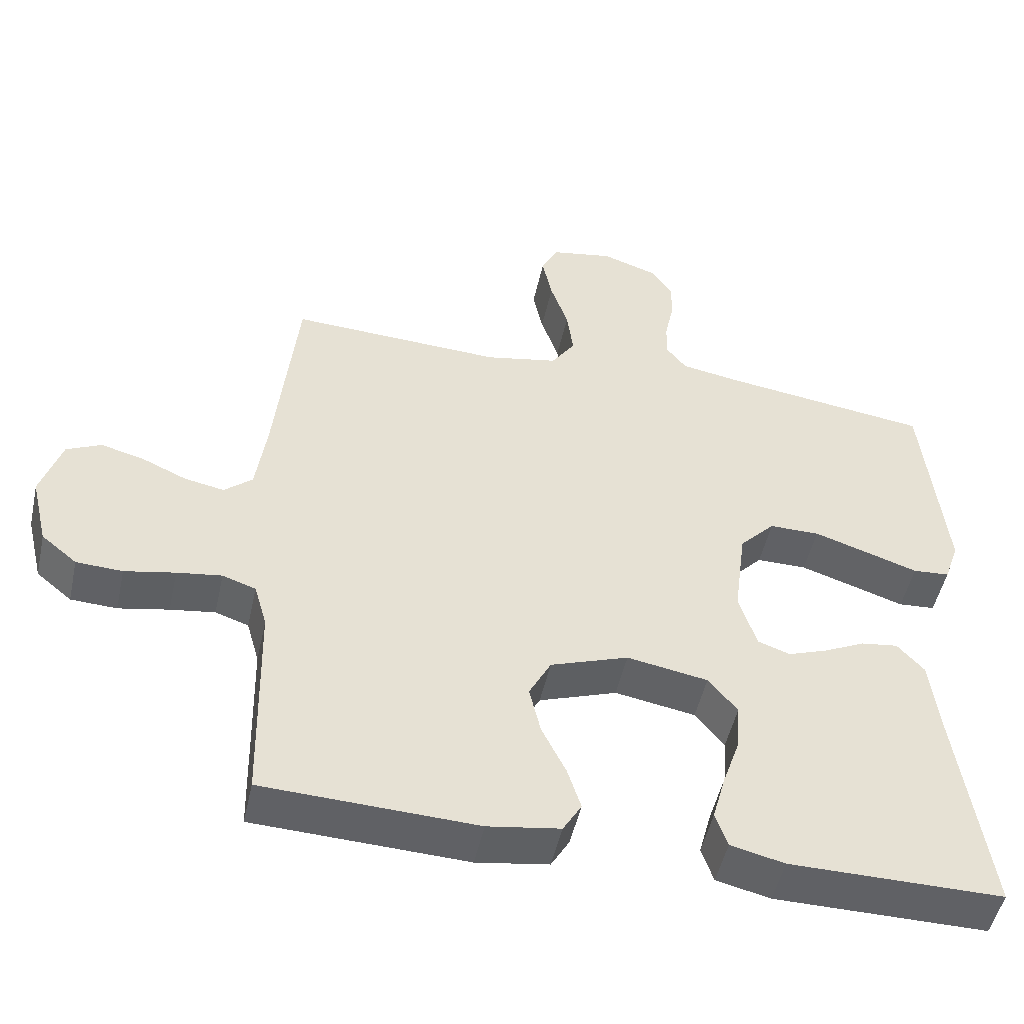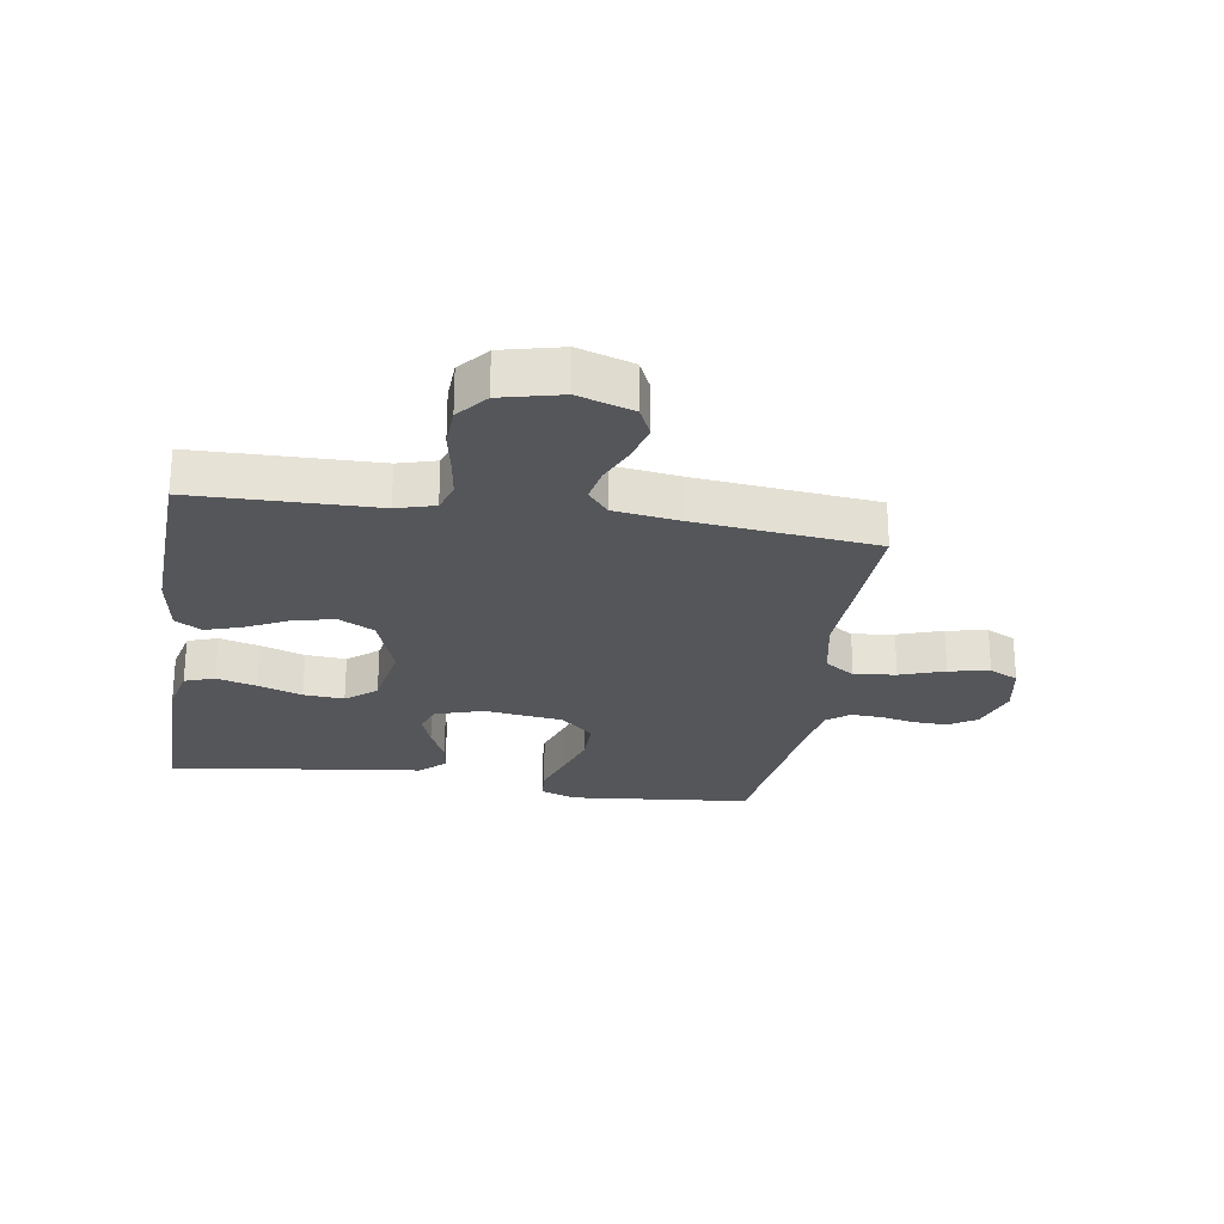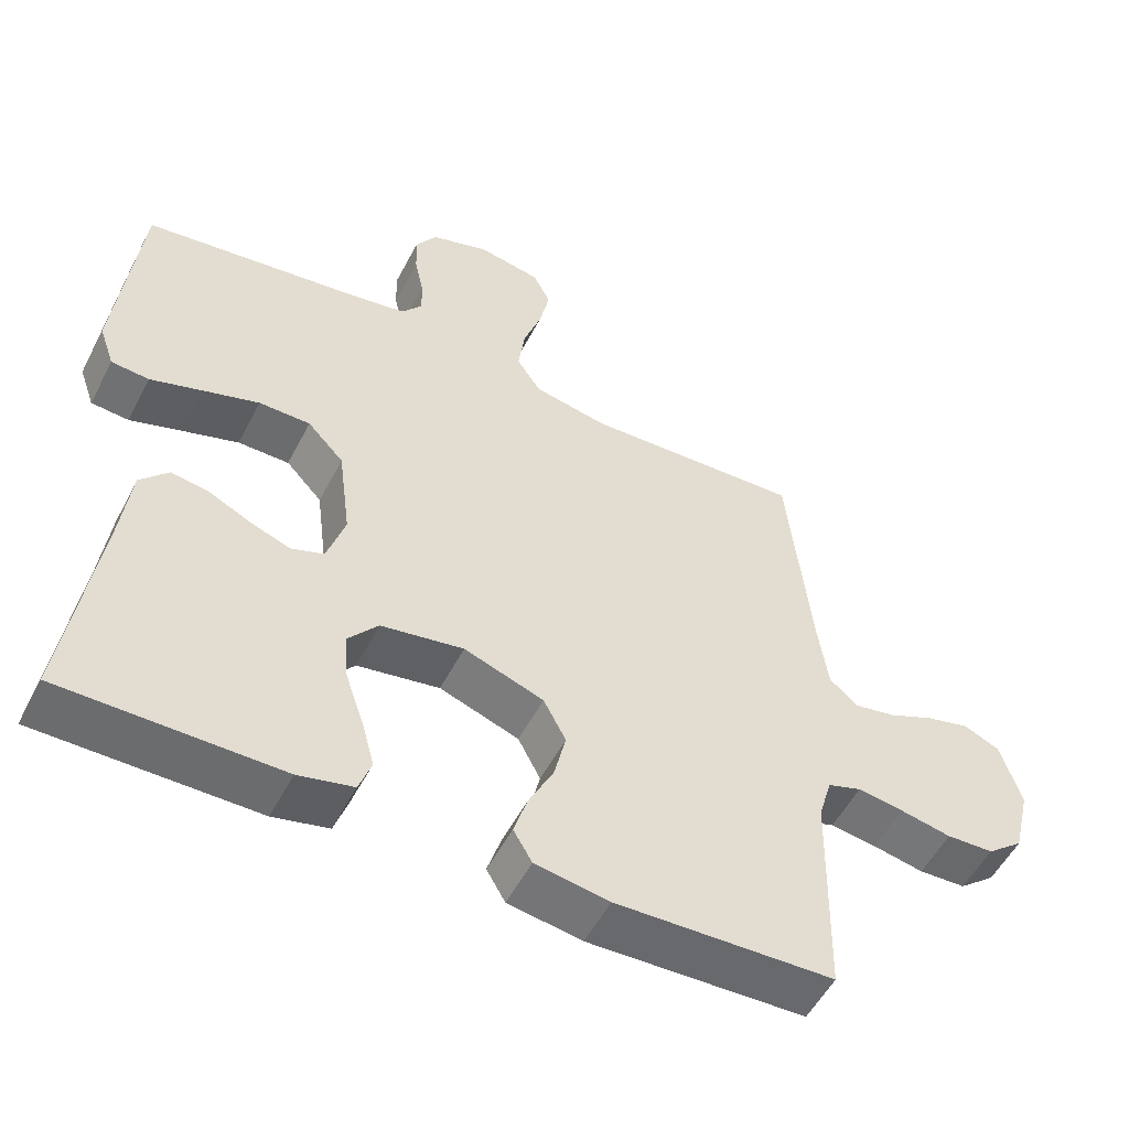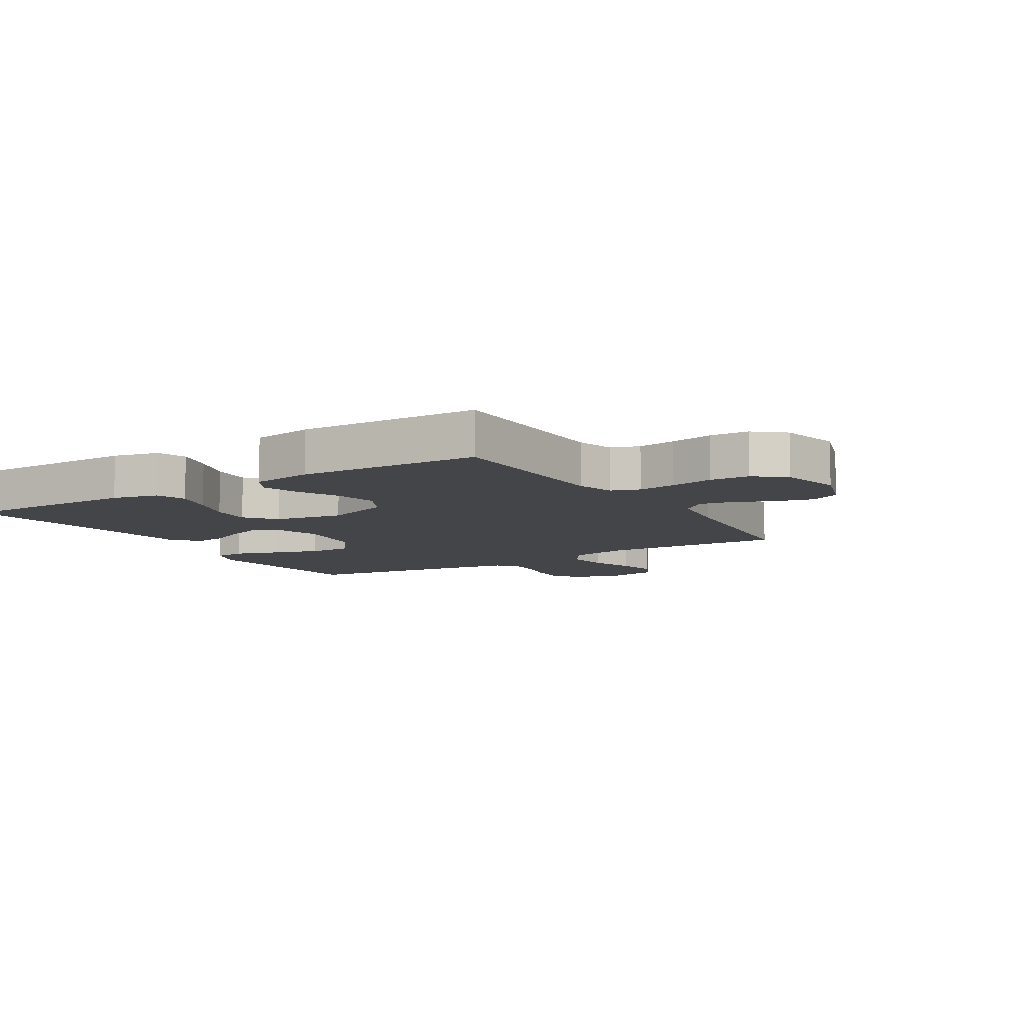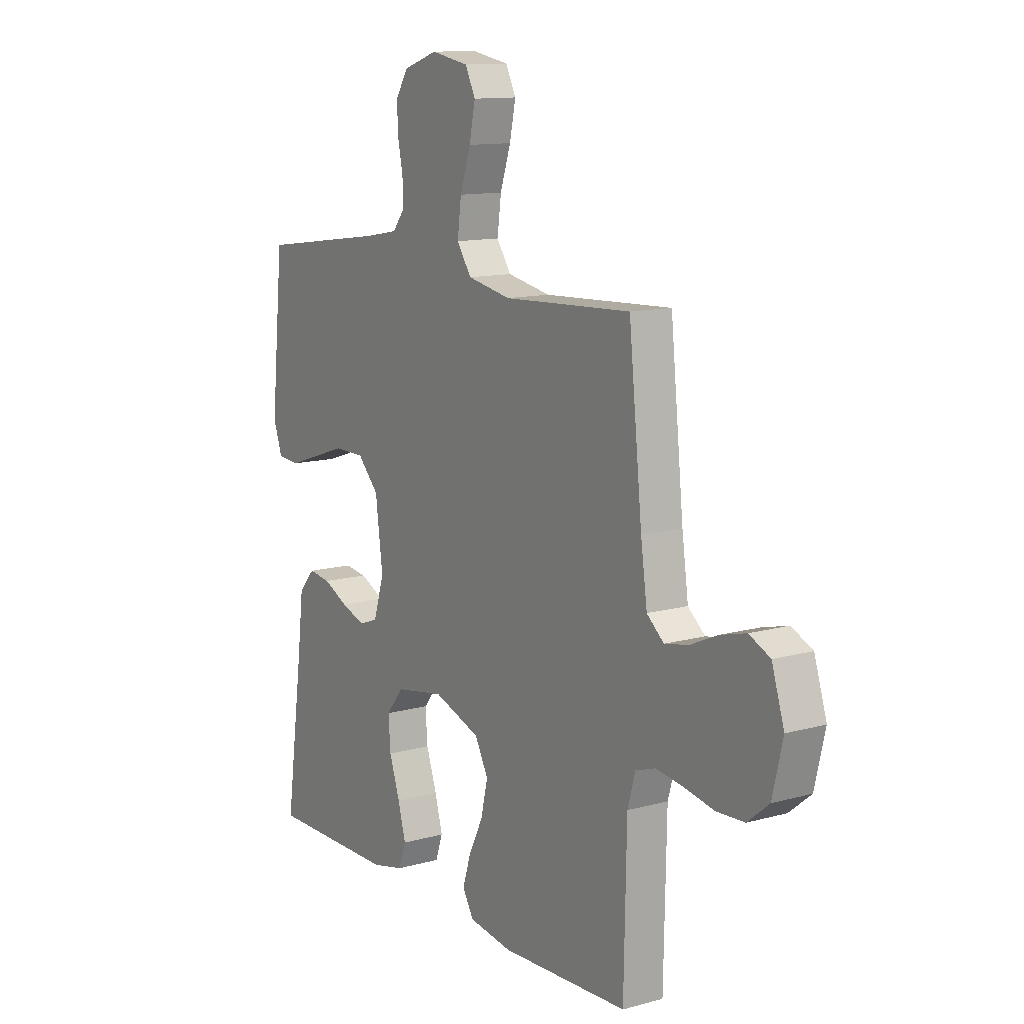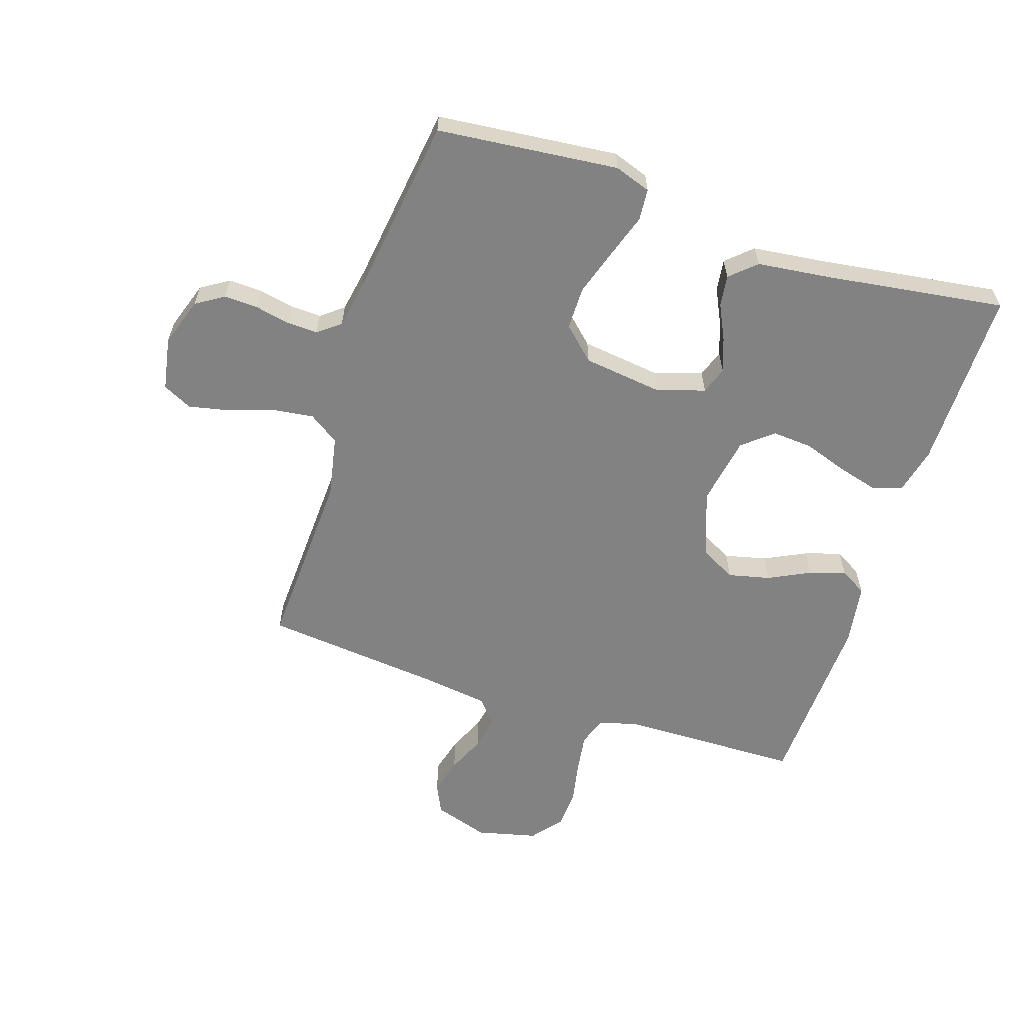
<metadata>
{"format":"obj","ext":"obj","renderer":"f3d","projection":"perspective","resolution":1024,"background":"white","views":[{"elev":-49.8,"azim":-12.3,"up":"+Z"},{"elev":-25.6,"azim":-98.9,"up":"+Y"},{"elev":-53.6,"azim":152.9,"up":"+Z"},{"elev":-8.9,"azim":-148.3,"up":"+Y"},{"elev":12.2,"azim":-123.1,"up":"+Z"},{"elev":-60.8,"azim":72.0,"up":"+Y"}]}
</metadata>
<code>
v -0.5 0.07 0.5
v -0.2 0.07 0.486
v -0.098 0.07 0.506
v -0.064 0.07 0.556
v -0.073 0.07 0.625
v -0.098 0.07 0.699
v -0.112 0.07 0.766
v -0.088 0.07 0.814
v 0 0.07 0.83
v 0.08 0.07 0.803
v 0.109 0.07 0.757
v 0.107 0.07 0.701
v 0.095 0.07 0.643
v 0.093 0.07 0.592
v 0.122 0.07 0.555
v 0.2 0.07 0.541
v 0.5 0.07 0.5
v 0.53 0.07 0.2
v 0.509 0.07 0.14
v 0.457 0.07 0.136
v 0.385 0.07 0.16
v 0.308 0.07 0.185
v 0.237 0.07 0.185
v 0.187 0.07 0.132
v 0.17 0.07 0
v 0.195 0.07 -0.079
v 0.24 0.07 -0.095
v 0.296 0.07 -0.075
v 0.354 0.07 -0.047
v 0.406 0.07 -0.04
v 0.444 0.07 -0.082
v 0.458 0.07 -0.2
v 0.5 0.07 -0.5
v 0.2 0.07 -0.499
v 0.124 0.07 -0.481
v 0.107 0.07 -0.432
v 0.125 0.07 -0.366
v 0.15 0.07 -0.293
v 0.155 0.07 -0.226
v 0.114 0.07 -0.176
v 0 0.07 -0.156
v -0.11 0.07 -0.195
v -0.141 0.07 -0.254
v -0.125 0.07 -0.323
v -0.091 0.07 -0.392
v -0.072 0.07 -0.452
v -0.098 0.07 -0.496
v -0.2 0.07 -0.512
v -0.5 0.07 -0.5
v -0.506 0.07 -0.2
v -0.524 0.07 -0.137
v -0.571 0.07 -0.121
v -0.634 0.07 -0.13
v -0.705 0.07 -0.144
v -0.77 0.07 -0.141
v -0.82 0.07 -0.1
v -0.844 0.07 0
v -0.815 0.07 0.091
v -0.766 0.07 0.114
v -0.705 0.07 0.098
v -0.642 0.07 0.07
v -0.586 0.07 0.059
v -0.546 0.07 0.093
v -0.531 0.07 0.2
v -0.5 0 0.5
v -0.2 0 0.486
v -0.098 0 0.506
v -0.064 0 0.556
v -0.073 0 0.625
v -0.098 0 0.699
v -0.112 0 0.766
v -0.088 0 0.814
v 0 0 0.83
v 0.08 0 0.803
v 0.109 0 0.757
v 0.107 0 0.701
v 0.095 0 0.643
v 0.093 0 0.592
v 0.122 0 0.555
v 0.2 0 0.541
v 0.5 0 0.5
v 0.53 0 0.2
v 0.509 0 0.14
v 0.457 0 0.136
v 0.385 0 0.16
v 0.308 0 0.185
v 0.237 0 0.185
v 0.187 0 0.132
v 0.17 0 0
v 0.195 0 -0.079
v 0.24 0 -0.095
v 0.296 0 -0.075
v 0.354 0 -0.047
v 0.406 0 -0.04
v 0.444 0 -0.082
v 0.458 0 -0.2
v 0.5 0 -0.5
v 0.2 0 -0.499
v 0.124 0 -0.481
v 0.107 0 -0.432
v 0.125 0 -0.366
v 0.15 0 -0.293
v 0.155 0 -0.226
v 0.114 0 -0.176
v 0 0 -0.156
v -0.11 0 -0.195
v -0.141 0 -0.254
v -0.125 0 -0.323
v -0.091 0 -0.392
v -0.072 0 -0.452
v -0.098 0 -0.496
v -0.2 0 -0.512
v -0.5 0 -0.5
v -0.506 0 -0.2
v -0.524 0 -0.137
v -0.571 0 -0.121
v -0.634 0 -0.13
v -0.705 0 -0.144
v -0.77 0 -0.141
v -0.82 0 -0.1
v -0.844 0 0
v -0.815 0 0.091
v -0.766 0 0.114
v -0.705 0 0.098
v -0.642 0 0.07
v -0.586 0 0.059
v -0.546 0 0.093
v -0.531 0 0.2
f 58 59 60 61
f 58 61 62
f 57 58 62
f 56 57 62
f 53 54 55 56
f 52 53 56 62
f 51 52 62 63
f 47 48 49 50
f 44 45 46 47
f 43 44 47 50
f 42 43 50 51
f 35 36 37 38
f 33 34 35 38
f 32 33 38 39
f 31 32 39 40
f 28 29 30 31
f 27 28 31 40
f 18 19 20 21
f 16 17 18 21
f 15 16 21 22
f 14 15 22 23
f 10 11 12 13
f 10 13 14
f 9 10 14
f 5 6 7 8
f 4 5 8 9
f 64 1 2
f 64 2 3
f 63 64 3
f 41 42 51 63
f 41 63 3
f 26 27 40 41
f 25 26 41 3
f 24 25 3 4
f 14 23 24
f 4 9 14 24
f 125 124 123 122
f 126 125 122
f 126 122 121
f 126 121 120
f 120 119 118 117
f 126 120 117 116
f 127 126 116 115
f 114 113 112 111
f 111 110 109 108
f 114 111 108 107
f 115 114 107 106
f 102 101 100 99
f 102 99 98 97
f 103 102 97 96
f 104 103 96 95
f 95 94 93 92
f 104 95 92 91
f 85 84 83 82
f 85 82 81 80
f 86 85 80 79
f 87 86 79 78
f 77 76 75 74
f 78 77 74
f 78 74 73
f 72 71 70 69
f 73 72 69 68
f 66 65 128
f 67 66 128
f 67 128 127
f 127 115 106 105
f 67 127 105
f 105 104 91 90
f 67 105 90 89
f 68 67 89 88
f 88 87 78
f 88 78 73 68
f 1 65 66 2
f 2 66 67 3
f 3 67 68 4
f 4 68 69 5
f 5 69 70 6
f 6 70 71 7
f 7 71 72 8
f 8 72 73 9
f 9 73 74 10
f 10 74 75 11
f 11 75 76 12
f 12 76 77 13
f 13 77 78 14
f 14 78 79 15
f 15 79 80 16
f 16 80 81 17
f 17 81 82 18
f 18 82 83 19
f 19 83 84 20
f 20 84 85 21
f 21 85 86 22
f 22 86 87 23
f 23 87 88 24
f 24 88 89 25
f 25 89 90 26
f 26 90 91 27
f 27 91 92 28
f 28 92 93 29
f 29 93 94 30
f 30 94 95 31
f 31 95 96 32
f 32 96 97 33
f 33 97 98 34
f 34 98 99 35
f 35 99 100 36
f 36 100 101 37
f 37 101 102 38
f 38 102 103 39
f 39 103 104 40
f 40 104 105 41
f 41 105 106 42
f 42 106 107 43
f 43 107 108 44
f 44 108 109 45
f 45 109 110 46
f 46 110 111 47
f 47 111 112 48
f 48 112 113 49
f 49 113 114 50
f 50 114 115 51
f 51 115 116 52
f 52 116 117 53
f 53 117 118 54
f 54 118 119 55
f 55 119 120 56
f 56 120 121 57
f 57 121 122 58
f 58 122 123 59
f 59 123 124 60
f 60 124 125 61
f 61 125 126 62
f 62 126 127 63
f 63 127 128 64
f 64 128 65 1

</code>
